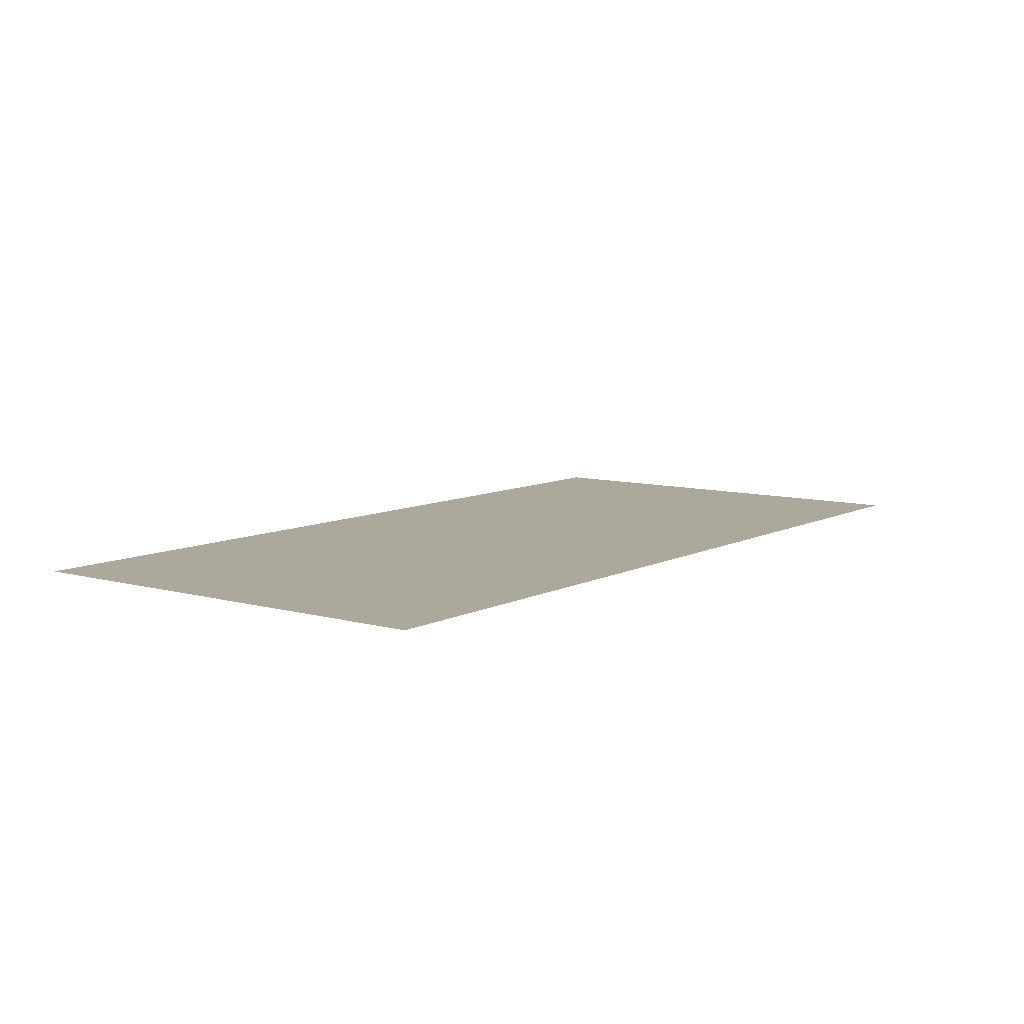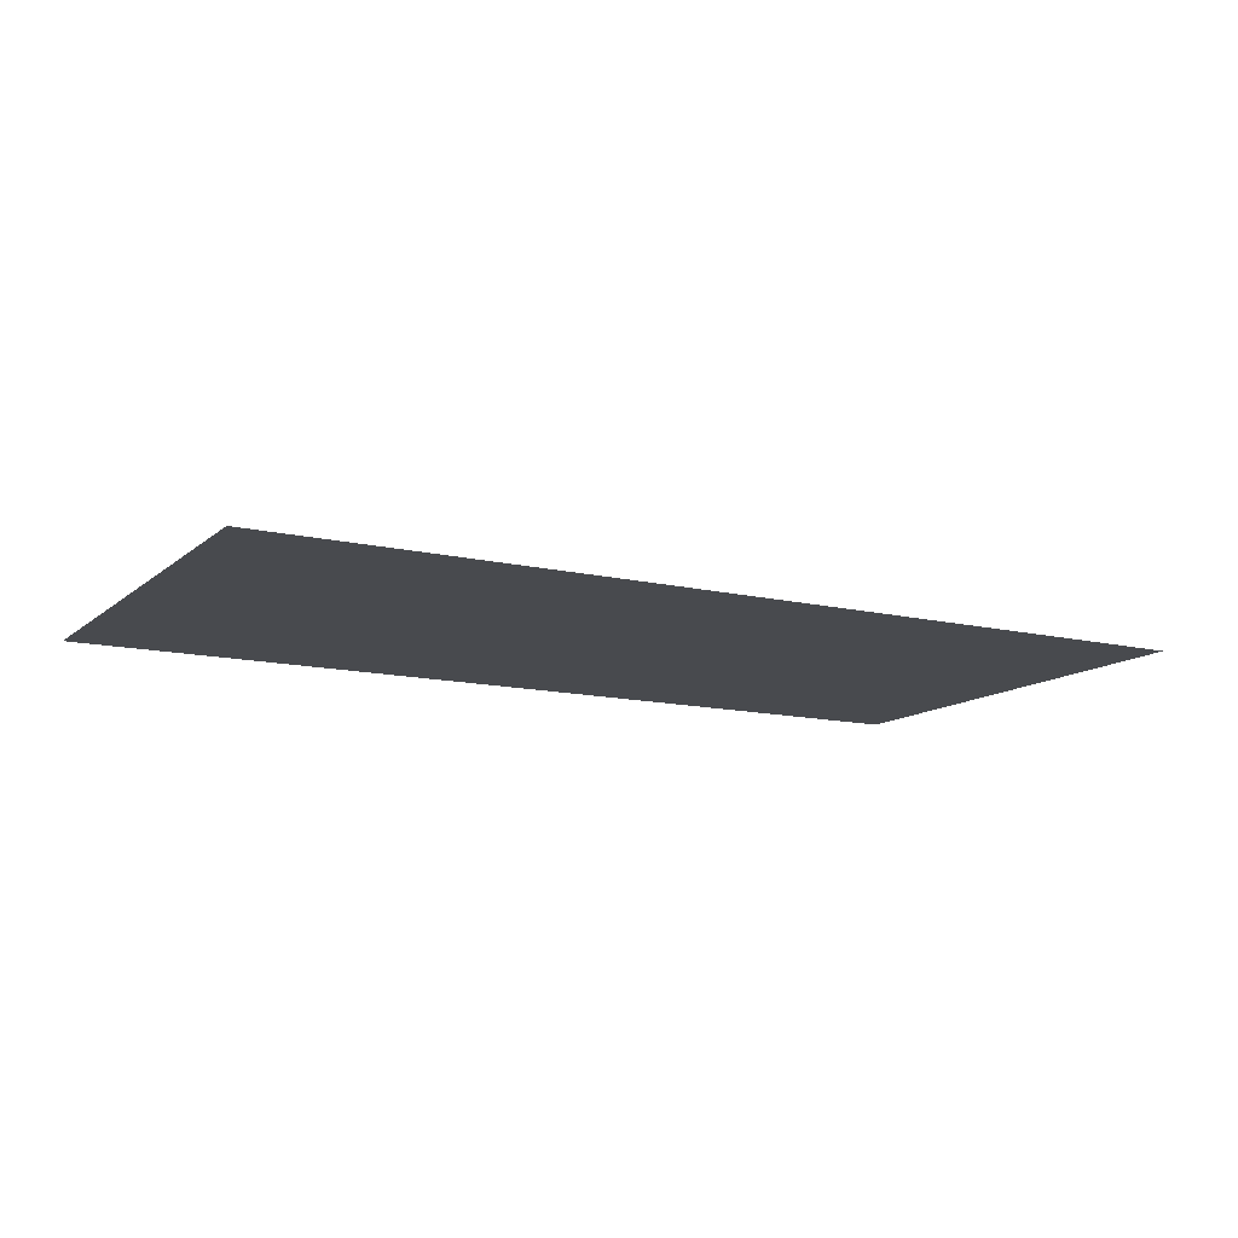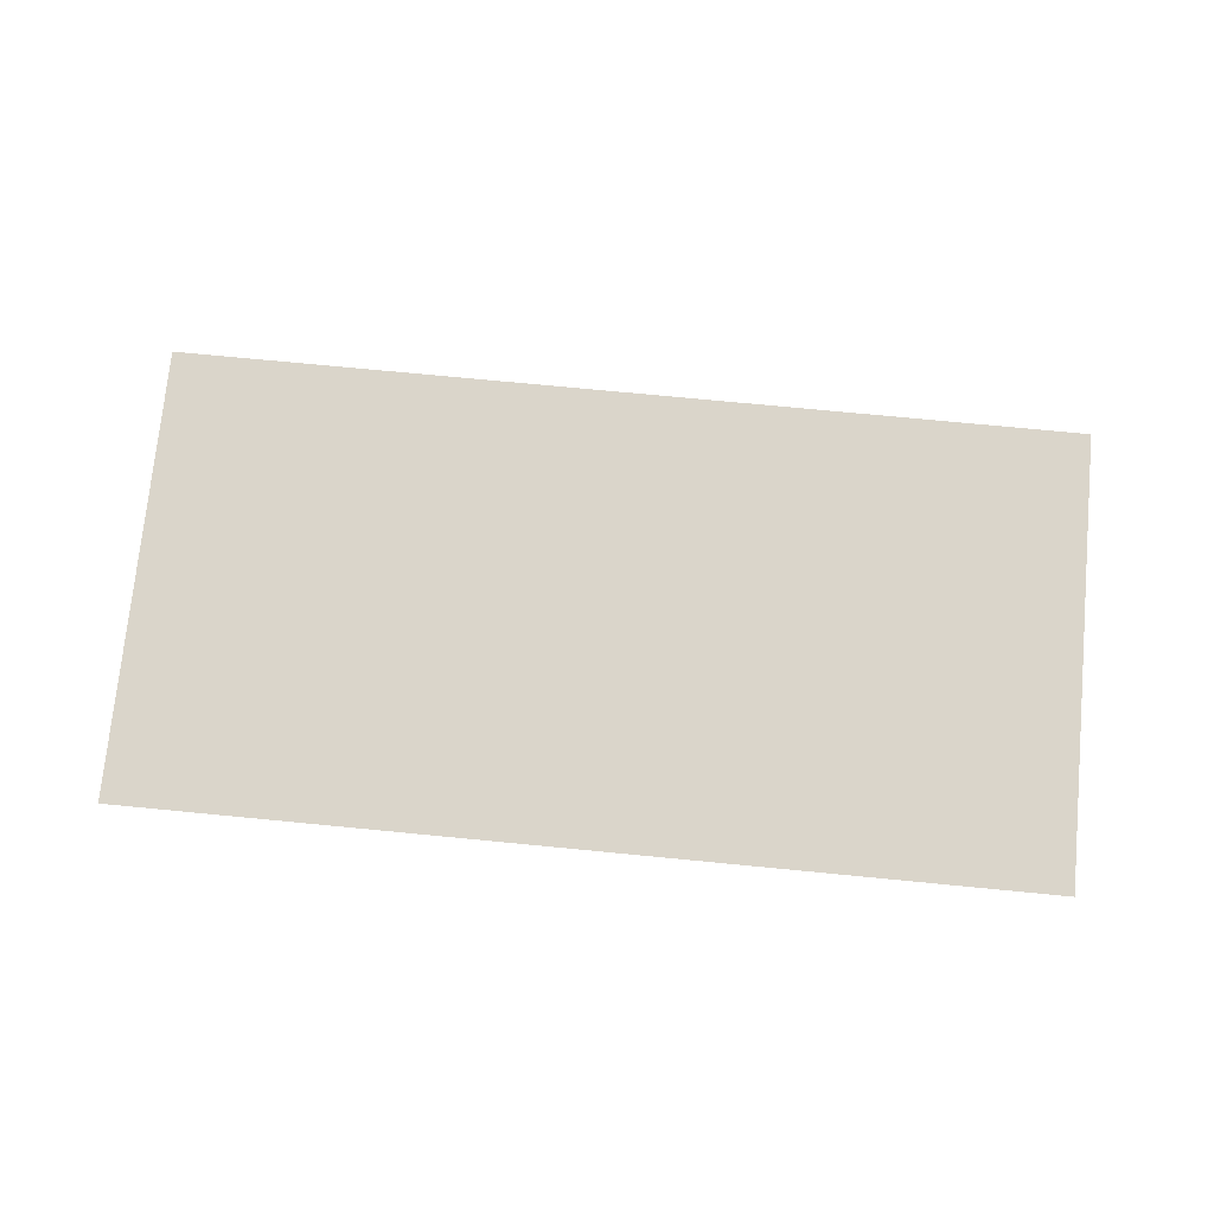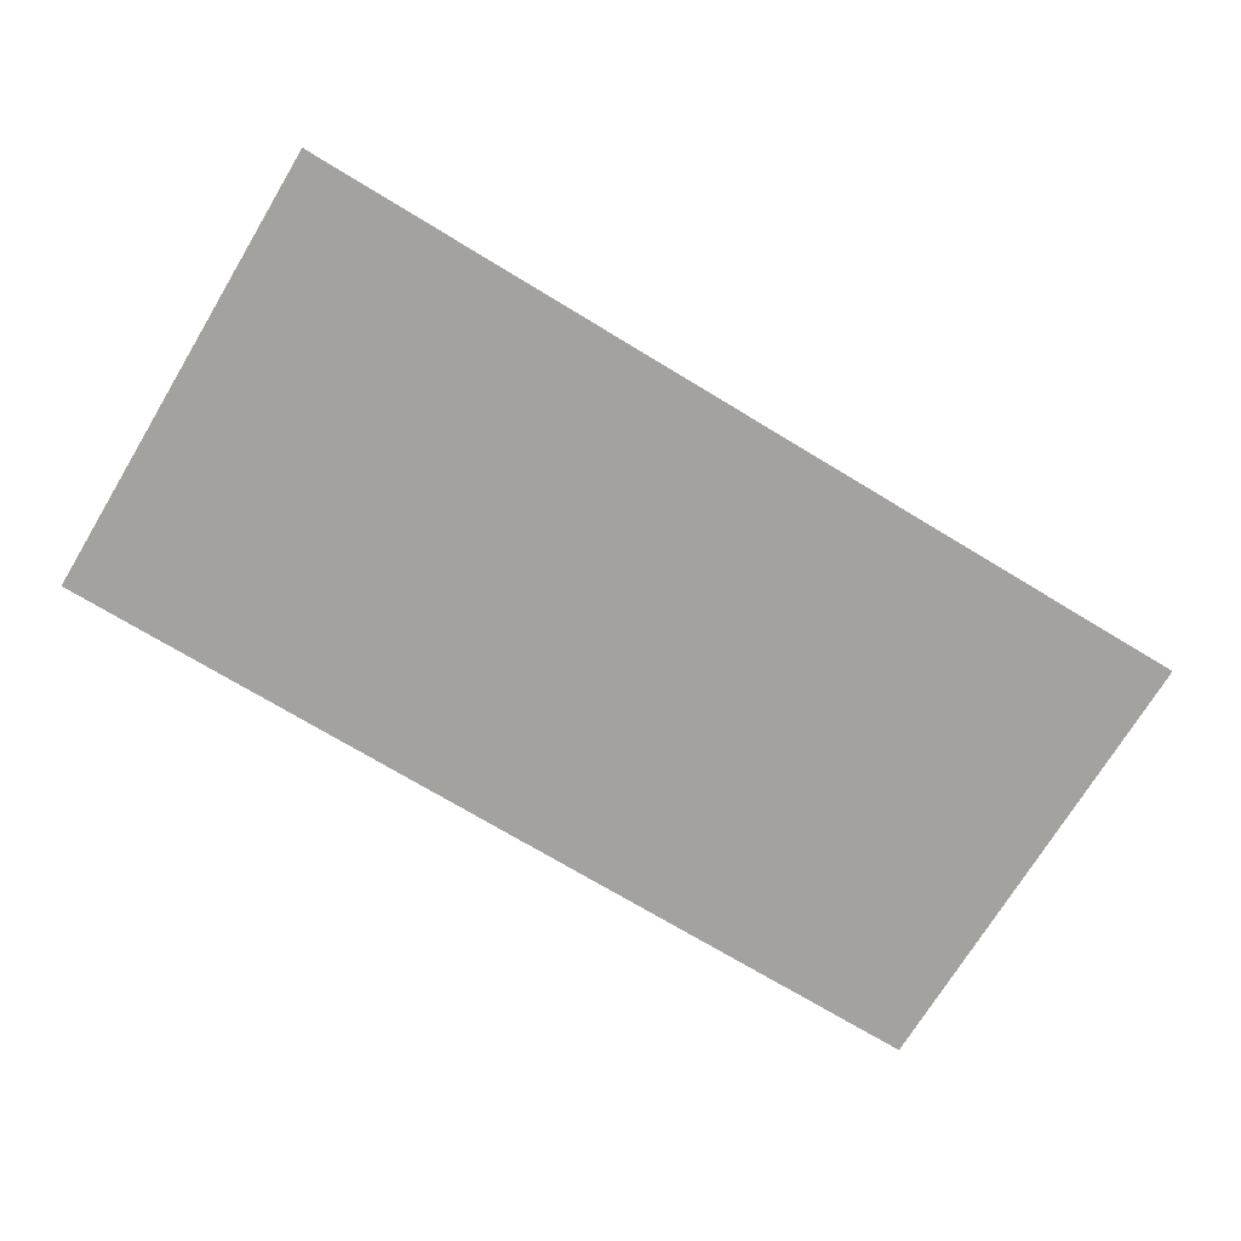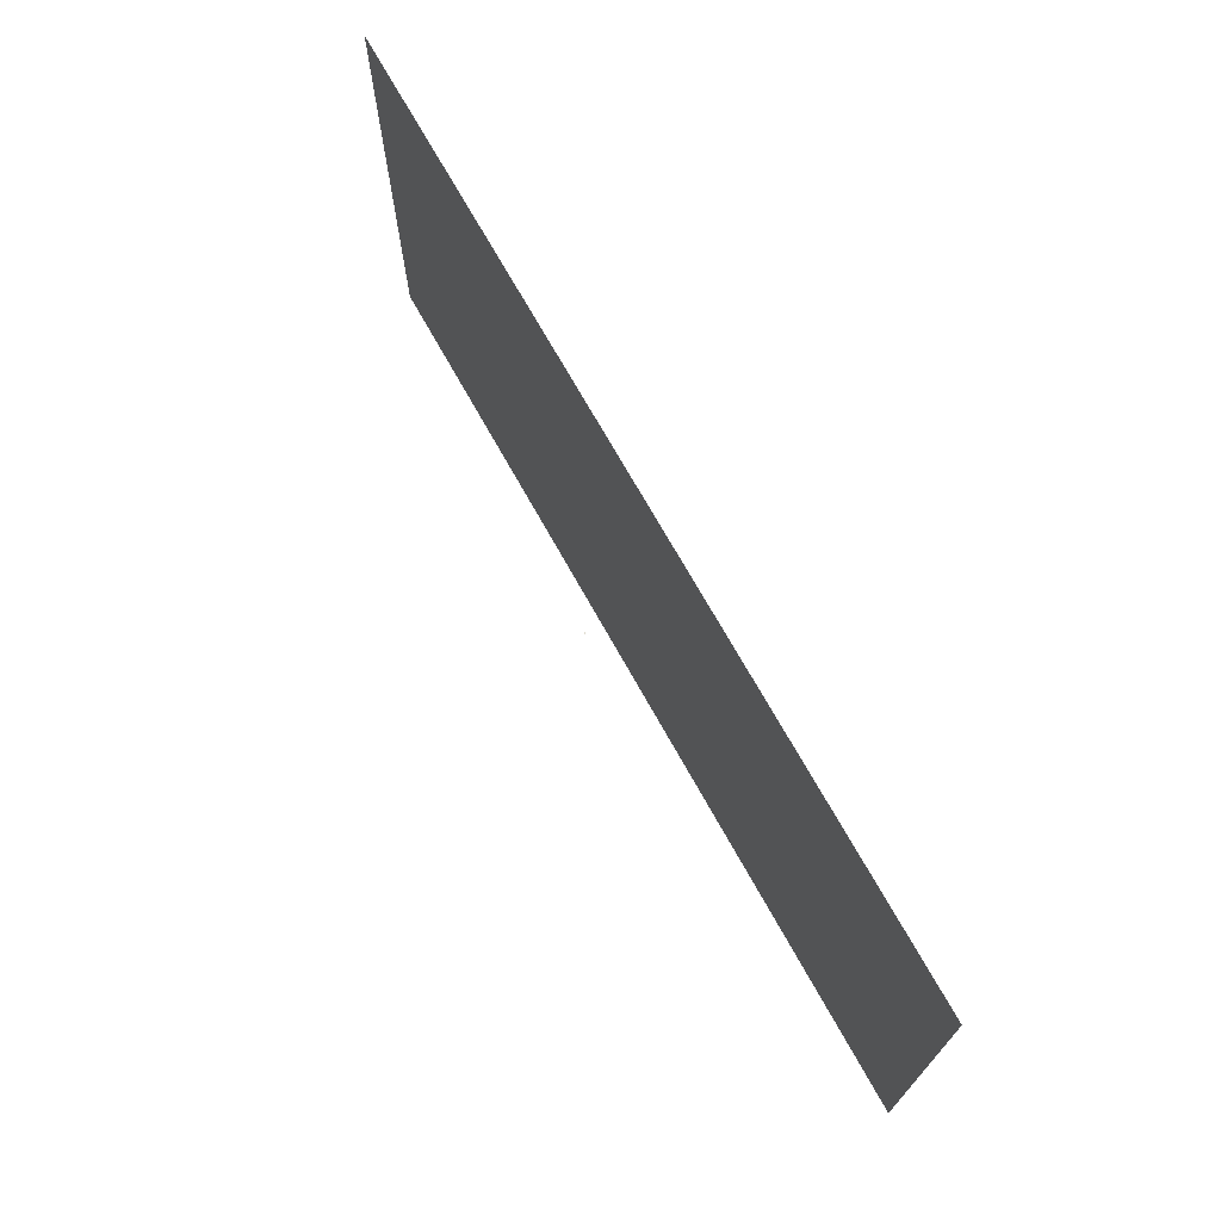
<metadata>
{"format":"obj","ext":"obj","renderer":"f3d","projection":"perspective","resolution":1024,"background":"white","views":[{"elev":8.5,"azim":-53.2,"up":"+Y"},{"elev":-12.8,"azim":-29.1,"up":"+Y"},{"elev":74.3,"azim":-174.5,"up":"+Y"},{"elev":-72.5,"azim":-31.2,"up":"+Y"},{"elev":70.4,"azim":-119.0,"up":"+Z"}]}
</metadata>
<code>
o MeshTelevision_27_0_GeomSubset_2
v -0.001248 0.04392 0.0283
v 0.001248 0.04392 0.0283
v -0.001248 0.04642 0.0283
v 0.001248 0.04642 0.0283
v -0.001248 0.04392 0.0283
v 0.001248 0.04392 0.0283
v -0.001248 0.04642 0.0283
v 0.001248 0.04642 0.0283
v -0.001248 0.04392 0.0283
v 0.001248 0.04392 0.0283
v -0.001248 0.04642 0.0283
v 0.001248 0.04642 0.0283
v -0.001248 0.04392 0.0283
v 0.001248 0.04392 0.0283
v -0.001248 0.04642 0.0283
v 0.001248 0.04642 0.0283
v -0.001248 0.04392 0.0283
v 0.001248 0.04392 0.0283
v -0.001248 0.04642 0.0283
v 0.001248 0.04642 0.0283
v -0.8389 0.04517 0.589
v 0.8389 0.04517 -0.4615
v -0.8389 -0.03039 0.589
v 0.8389 -0.03039 0.589
v 0.8389 0.04517 0.589
v -0.8389 0.04517 -0.4615
v 0.8389 -0.03039 -0.4615
v -0.8389 -0.03039 -0.4615
v 0.8389 0.04517 -0.4768
v -0.8389 0.04517 -0.4768
v 0.8389 -0.03033 -0.4768
v -0.8389 -0.03033 -0.4768
v 0.8389 0.04517 -0.5709
v -0.8389 0.04517 -0.5709
v 0.8389 -0.01598 -0.5709
v -0.8389 -0.01598 -0.5709
v 0.8389 0.04517 -0.6054
v -0.8389 0.04517 -0.6054
v 0.8389 0.01118 -0.6054
v -0.8389 0.01118 -0.6054
v 0.8389 -0.02563 -0.5264
v 0.8389 0.04517 -0.5264
v -0.8389 0.04517 -0.5264
v -0.8389 -0.02563 -0.5264
v -0.8293 -0.03039 0.5794
v -0.8293 -0.03039 -0.4519
v 0.8293 -0.03039 -0.4519
v 0.8293 -0.03039 0.5794
v -0.8389 -0.04584 -0.4768
v 0.8389 -0.04584 -0.4768
v -0.8389 -0.04098 -0.5264
v 0.8389 -0.04098 -0.5264
v -0.8389 -0.03026 -0.5709
v 0.8389 -0.03026 -0.5709
v -0.8389 -0.006733 -0.6054
v 0.8389 -0.006733 -0.6054
v -0.8389 -0.046 0.589
v -0.8389 -0.046 -0.4615
v -0.8293 -0.046 -0.4519
v -0.8293 -0.046 0.5794
v 0.8389 -0.046 -0.4615
v 0.8293 -0.046 -0.4519
v 0.8389 -0.046 0.589
v 0.8293 -0.046 0.5794
v -0.8215 -0.03039 0.5721
v -0.8215 -0.03039 -0.4447
v 0.8215 -0.03039 -0.4447
v 0.8215 -0.03039 0.5721
v -0.8215 -0.046 0.5721
v -0.8215 -0.046 -0.4447
v 0.8215 -0.046 -0.4447
v 0.8215 -0.046 0.5721
v -0.7566 -0.046 0.446
v -0.7566 -0.046 -0.3115
v 0.7566 -0.046 -0.3115
v 0.7566 -0.046 0.446
v -0.7376 -0.03683 0.4365
v -0.7376 -0.03683 -0.302
v 0.7376 -0.03683 -0.302
v 0.7376 -0.03683 0.4365
v -0.8389 0.03051 0.589
v -0.8389 0.01805 0.589
v -0.8389 0.01805 -0.4615
v -0.8389 0.03051 -0.4615
v -0.8389 0.01805 -0.4768
v -0.8389 0.03051 -0.4768
v -0.8389 0.01805 -0.5264
v -0.8389 0.03051 -0.5264
v -0.8389 0.01805 -0.5709
v -0.8389 0.03051 -0.5709
v -0.8389 0.01805 -0.6054
v -0.8389 0.03051 -0.6054
v 0.8389 0.01805 -0.6054
v 0.8389 0.03051 -0.6054
v 0.8389 0.01805 -0.5709
v 0.8389 0.03051 -0.5709
v 0.8389 0.01805 -0.5264
v 0.8389 0.03051 -0.5264
v 0.8389 0.01805 -0.4768
v 0.8389 0.03051 -0.4768
v 0.8389 0.01805 -0.4615
v 0.8389 0.03051 -0.4615
v 0.8389 0.01805 0.589
v 0.8389 0.03051 0.589
v -0.83 0.03051 0.5807
v -0.83 0.01805 0.5807
v 0.83 0.01805 0.5807
v 0.83 0.03051 0.5807
v -0.8211 0.03051 -0.4615
v -0.8211 0.01805 -0.4615
v -0.8211 0.03051 -0.4768
v -0.8211 0.01805 -0.4768
v -0.8211 0.03051 -0.5264
v -0.8211 0.01805 -0.5264
v -0.8211 0.03051 -0.5709
v -0.8211 0.01805 -0.5709
v -0.83 0.03051 -0.5971
v -0.83 0.01805 -0.5971
v 0.83 0.03051 -0.5971
v 0.83 0.01805 -0.5971
v 0.8211 0.03051 -0.5709
v 0.8211 0.01805 -0.5709
v 0.8211 0.03051 -0.5264
v 0.8211 0.01805 -0.5264
v 0.8211 0.03051 -0.4768
v 0.8211 0.01805 -0.4768
v 0.8211 0.03051 -0.4615
v 0.8211 0.01805 -0.4615
v -1e-06 -0.046 0.589
v 0 -0.03039 0.589
v 0 0.01805 0.589
v 0 0.01805 0.5807
v 0 0.03051 0.5807
v 0 0.03051 0.589
v 0 0.04517 0.589
v 0 0.04517 -0.4615
v 0 0.04517 -0.4768
v 0 0.04517 -0.5264
v 0 0.04517 -0.5709
v 0 0.04517 -0.6054
v 0 0.03051 -0.6054
v 0 0.03051 -0.5971
v 0 0.01805 -0.5971
v 0 0.01805 -0.6054
v 0 0.01118 -0.6054
v 0 -0.006733 -0.6054
v 0 -0.03026 -0.5709
v 0 -0.04098 -0.5264
v 0 -0.04584 -0.4768
v 0 -0.03033 -0.4768
v 0 -0.03039 -0.4615
v 1e-06 -0.046 -0.4615
v -1e-06 -0.046 -0.4519
v 0 -0.03039 -0.4519
v 2e-06 -0.03039 -0.4447
v 2e-06 -0.046 -0.4447
v 1e-06 -0.046 -0.3115
v 1e-06 -0.03683 -0.302
v 1e-06 -0.03683 0.4365
v 1e-06 -0.046 0.446
v 2e-06 -0.046 0.5721
v 2e-06 -0.03039 0.5721
v 0 -0.03039 0.5794
v 1e-06 -0.046 0.5794
f 9 10 12 11
f 77 78 158 159
f 159 158 79 80

</code>
